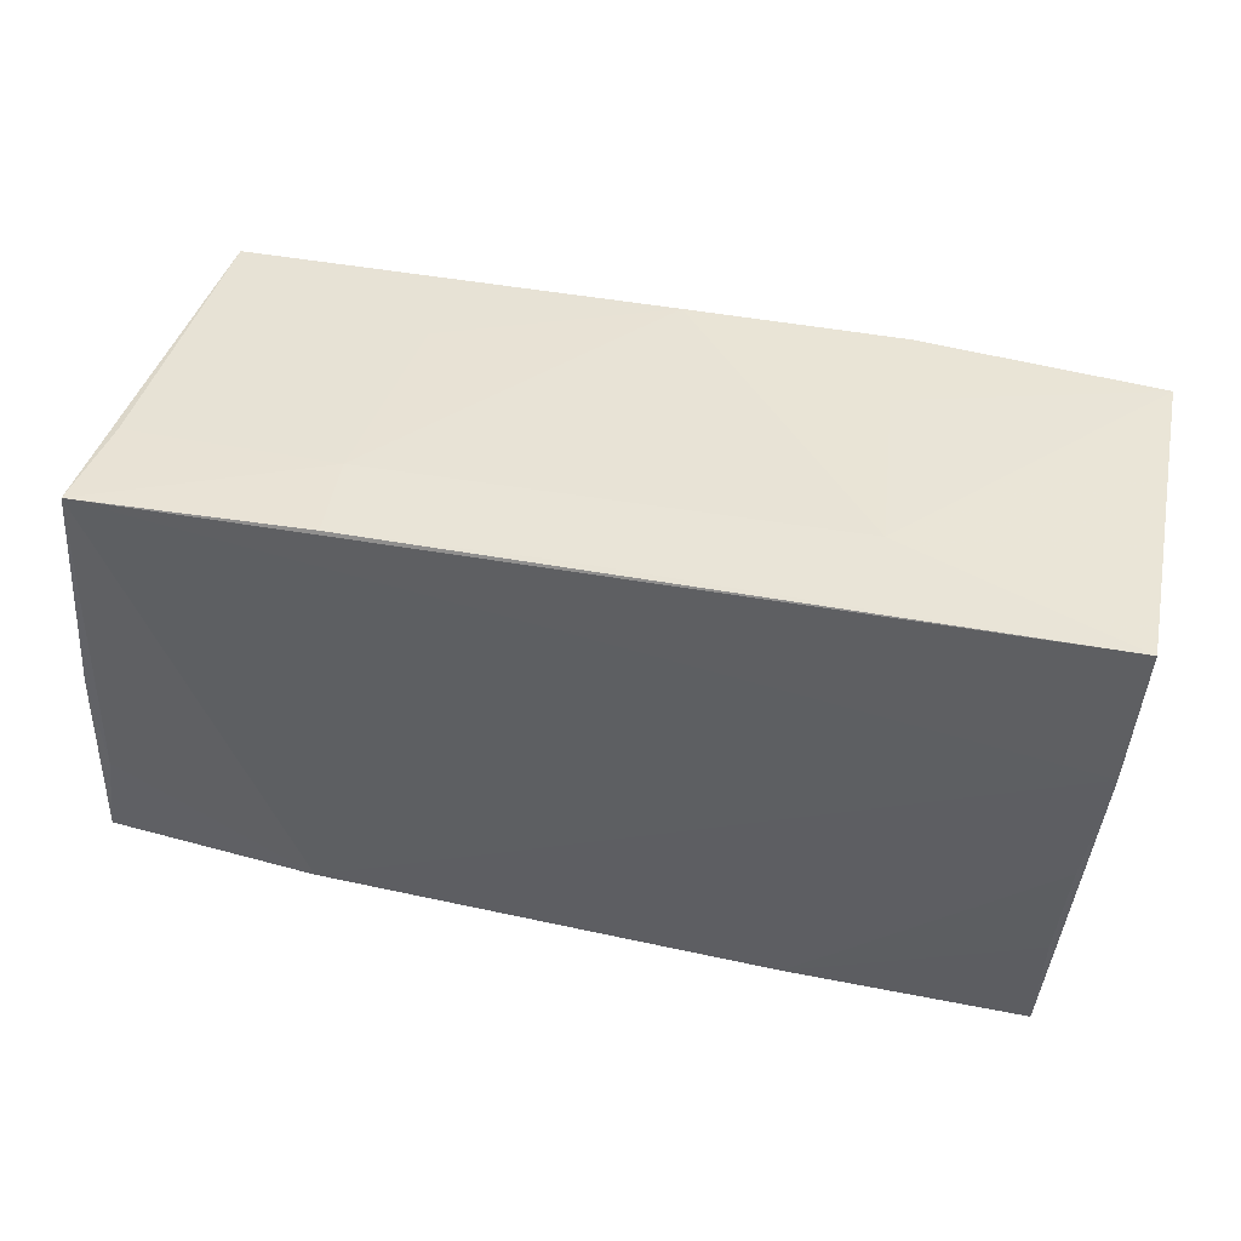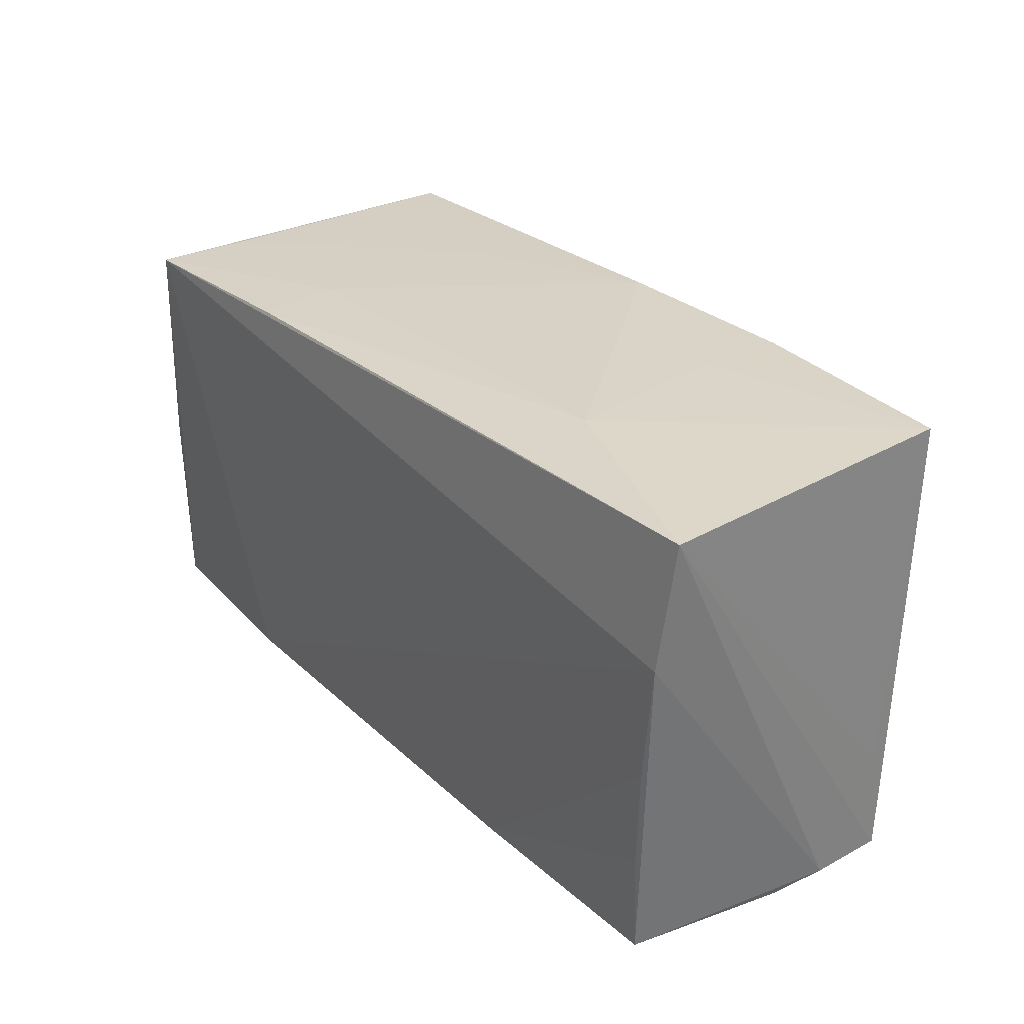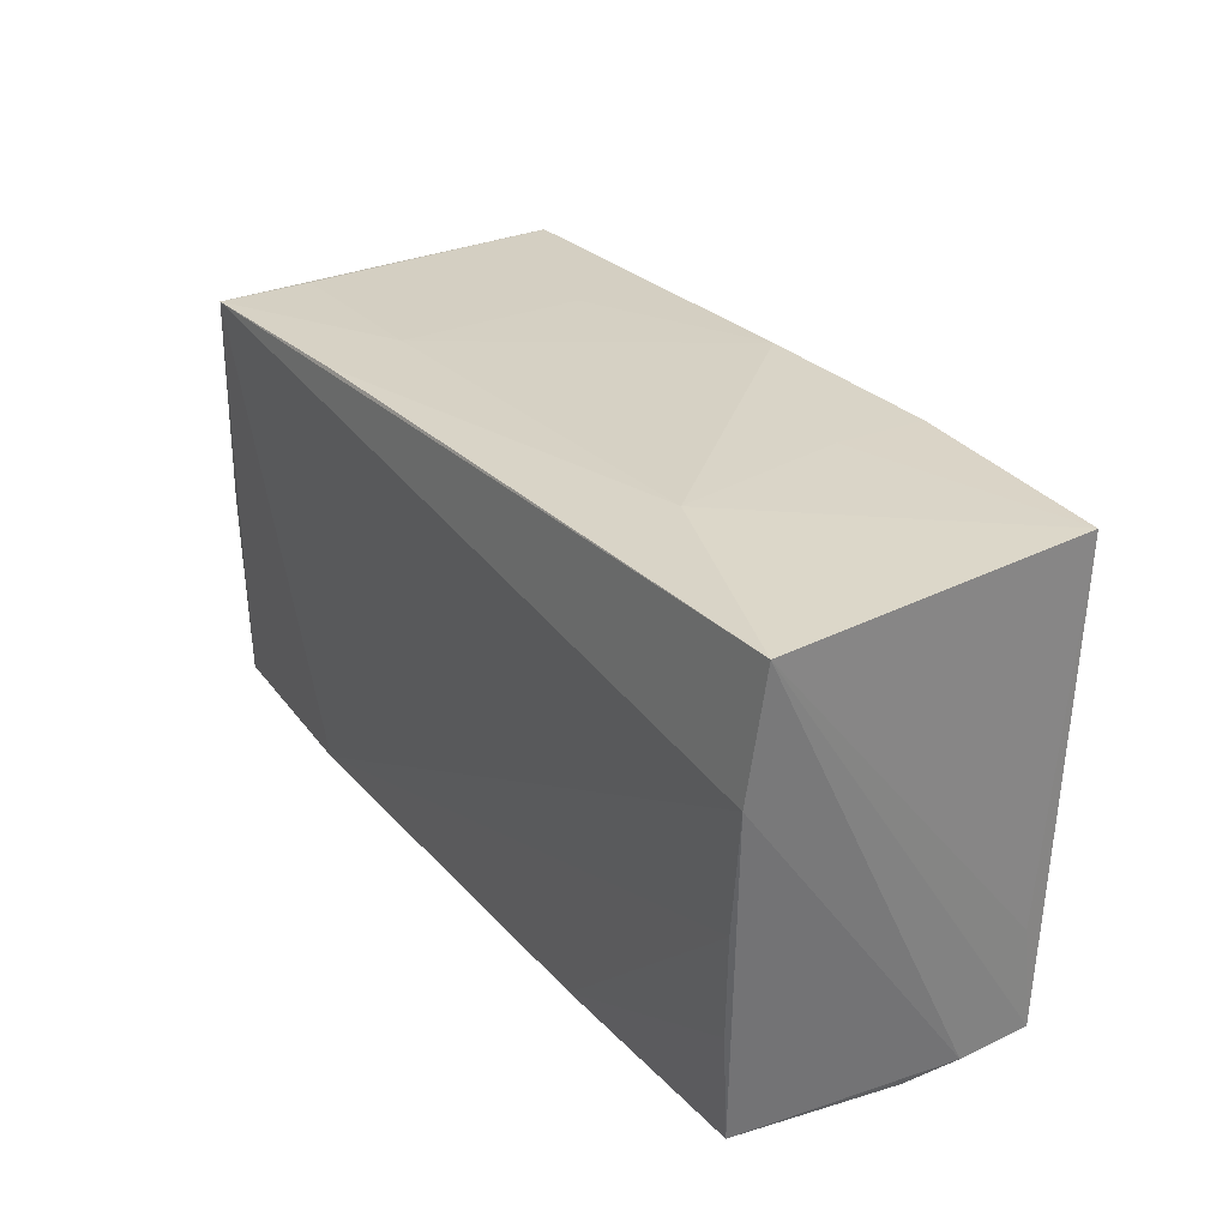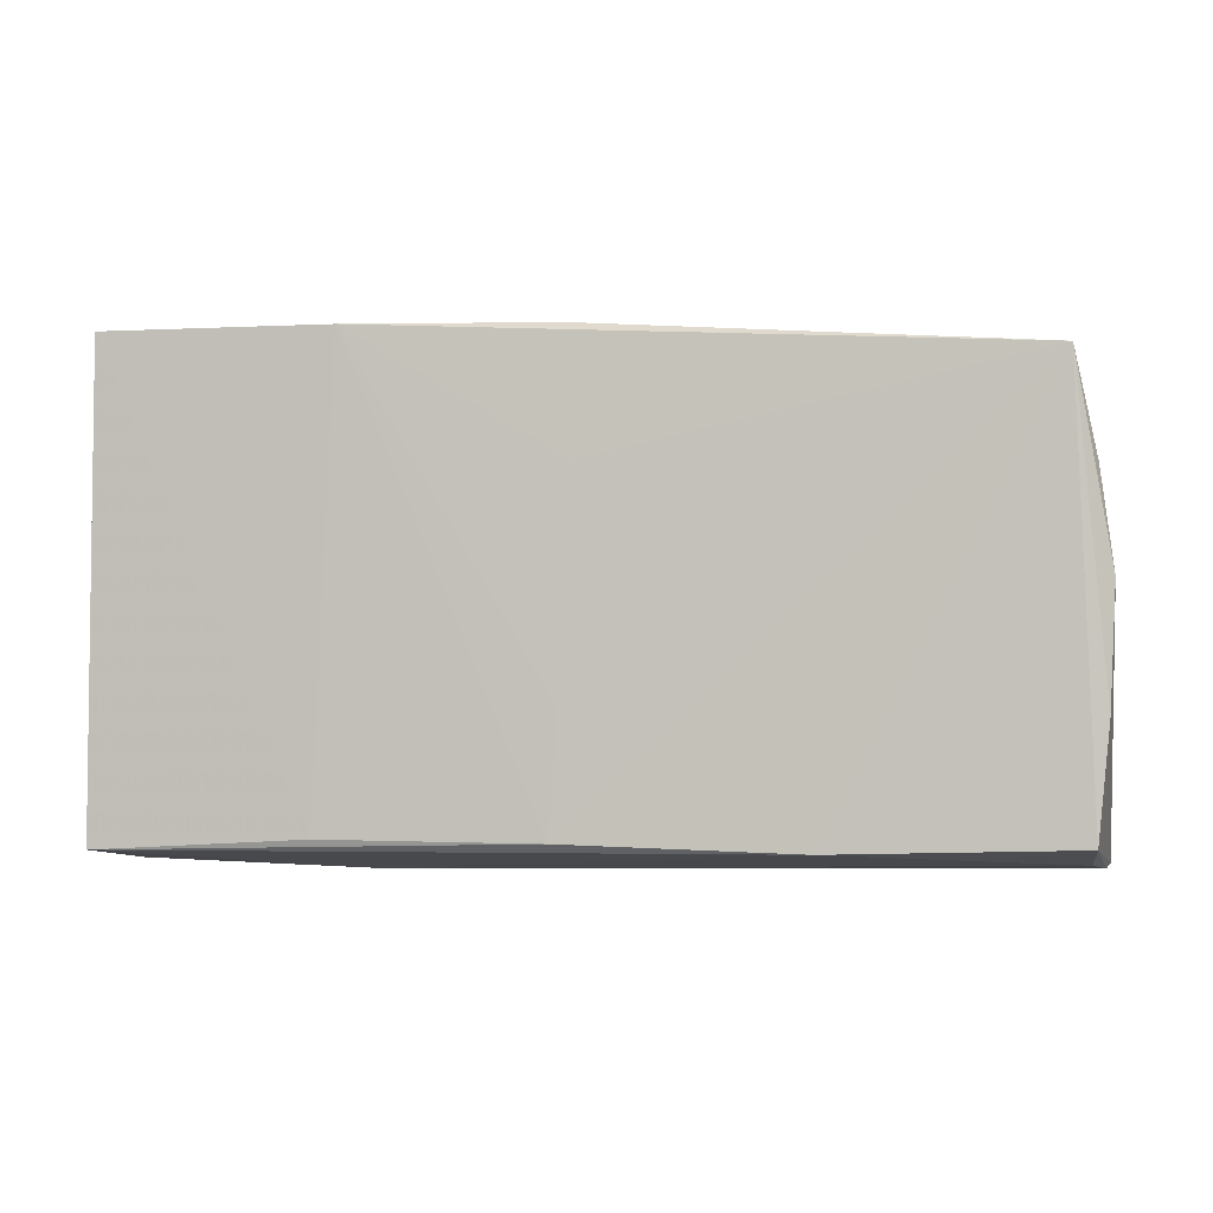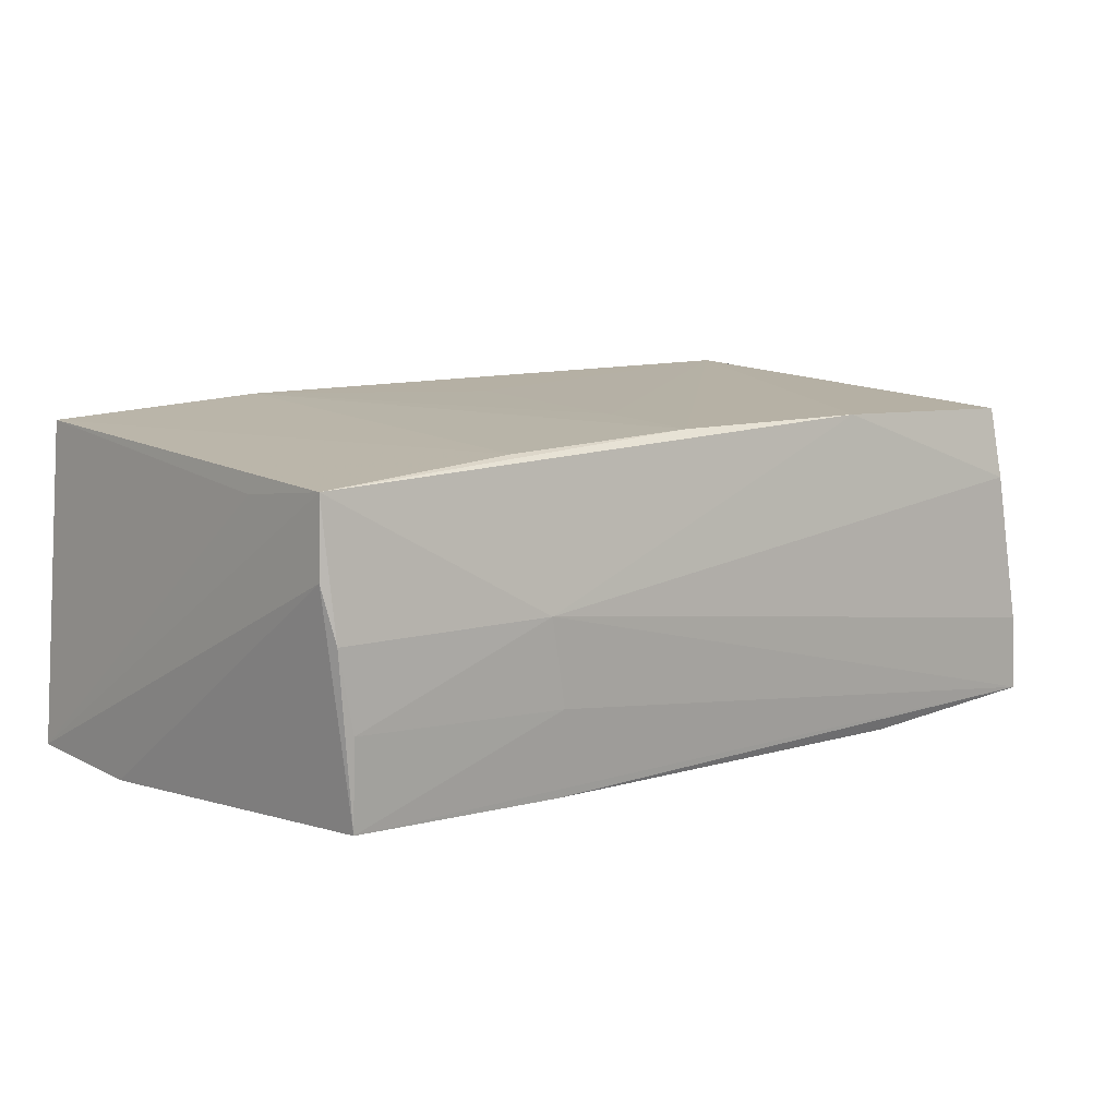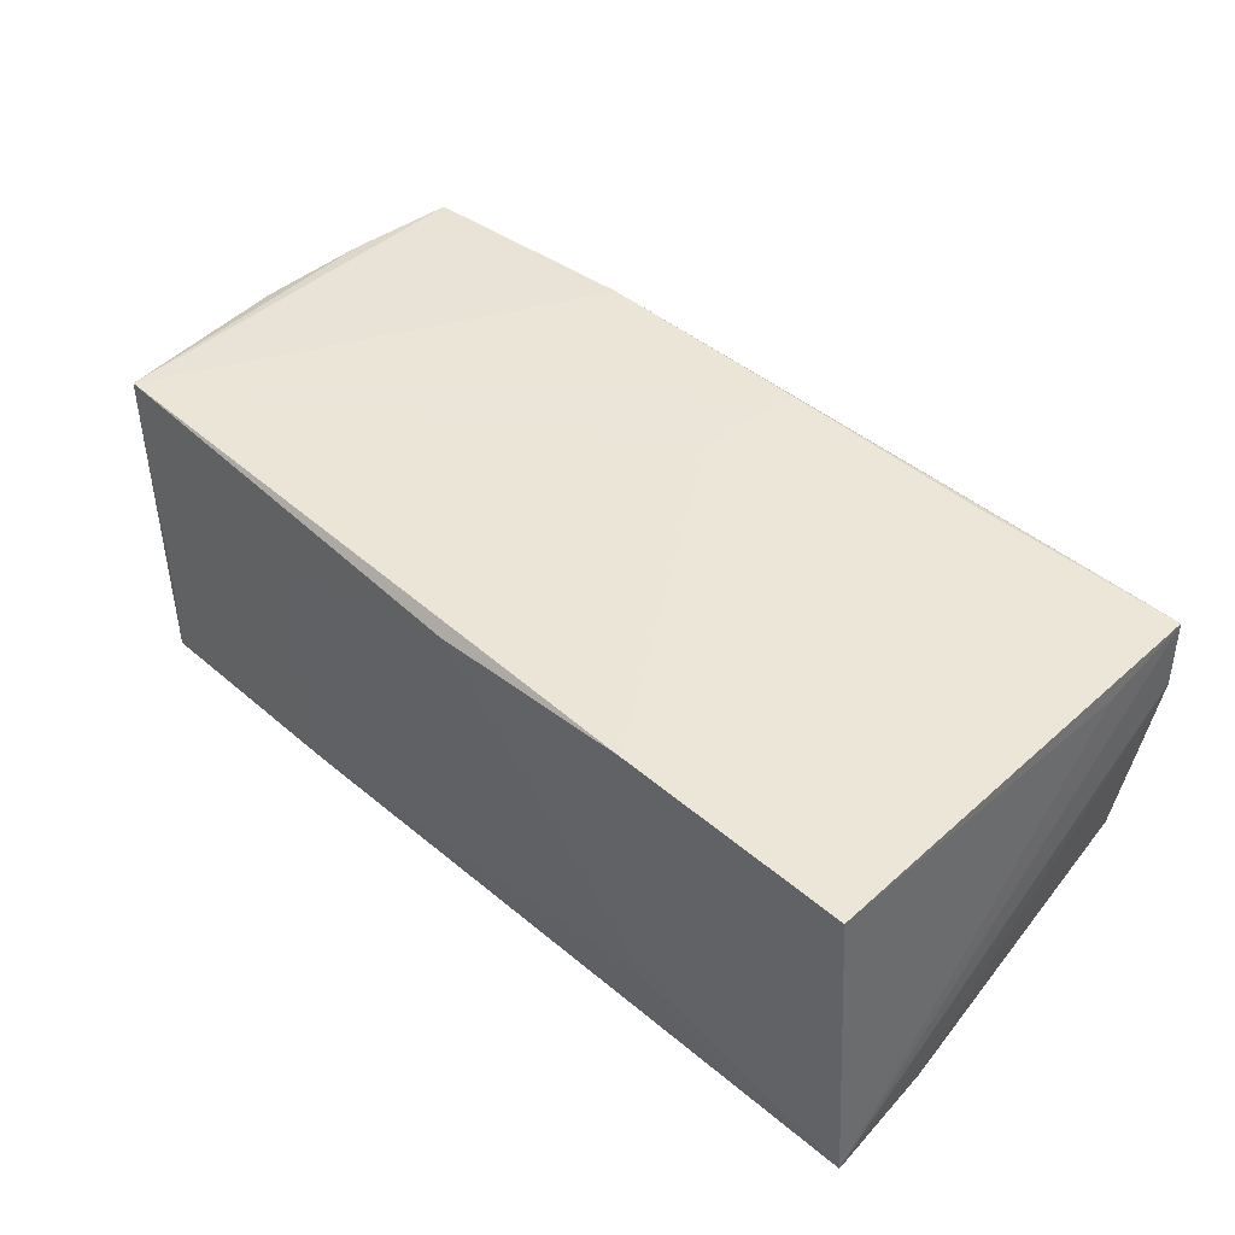
<metadata>
{"format":"obj","ext":"obj","renderer":"f3d","projection":"perspective","resolution":1024,"background":"white","views":[{"elev":44.1,"azim":-164.3,"up":"+Y"},{"elev":29.9,"azim":-126.1,"up":"+Y"},{"elev":29.9,"azim":-122.4,"up":"+Y"},{"elev":-4.4,"azim":8.7,"up":"+Y"},{"elev":9.0,"azim":-41.1,"up":"+Z"},{"elev":45.5,"azim":-138.4,"up":"+Z"}]}
</metadata>
<code>
v -0.05209 -0.0134 0.0146
v 0.0493 0.02342 -0.009065
v -0.0009497 0.02748 0.01997
v 0.05051 0.023 -0.01979
v 0.05216 -0.01231 0.01875
v -0.05257 0.01338 -0.01979
v -0.04935 -0.02685 -0.007859
v -0.02291 -0.02745 -0.009108
v -0.0003044 0.02595 -0.01824
v -0.04954 -0.01341 -0.01876
v -0.002939 -0.02485 0.01882
v 0.02357 -0.02581 0.01897
v 0.02493 0.02526 -0.01007
v 0.05004 0.0226 -0.0005878
v -0.02293 -0.0264 -0.01891
v -0.05363 0.02814 -0.01829
v 0.02402 0.02473 -0.01923
v -0.02763 -0.0245 0.01775
v -0.001799 -0.01146 0.01951
v 0.05284 0.001162 0.01898
v -0.05213 -0.02571 0.01598
v 0.05081 -0.02527 0.01817
v 0.05141 0.01243 0.0191
v 0.02358 0.02565 0.01123
v -0.05063 -0.001073 -0.01934
v -0.0491 -0.02612 -0.01794
v 0.05299 -0.003578 -0.01898
v -0.02448 0.02804 0.01036
v -0.05237 -0.02579 0.007317
v 0.05221 -0.01623 -0.01895
v -0.05119 -0.02691 0.001137
v -0.02792 0.02832 -0.009677
v -8.007e-05 0.01341 0.02067
v 0.05315 -0.02796 -0.008607
v -0.02506 -0.02796 0.001067
v 0.04899 0.02371 0.02204
v -0.05096 0.02819 0.01906
v 0.02916 -0.02661 -0.01979
v 0.05075 -0.02703 0.009549
v -0.02467 0.02786 0.02075
v 0.05422 -0.02769 -0.01798
f 41 35 8
f 8 26 41
f 7 8 35
f 26 8 7
f 16 37 32
f 36 4 2
f 41 38 30
f 30 38 4
f 41 26 15
f 15 38 41
f 16 4 6
f 4 38 6
f 34 35 41
f 34 39 35
f 41 22 34
f 22 39 34
f 36 3 40
f 16 32 9
f 24 3 36
f 36 2 24
f 17 9 32
f 17 4 16
f 16 9 17
f 13 32 3
f 3 24 13
f 13 24 2
f 13 17 32
f 13 2 4
f 4 17 13
f 14 4 36
f 41 30 27
f 27 30 4
f 27 20 41
f 4 20 27
f 38 15 25
f 25 6 38
f 26 6 25
f 36 40 33
f 3 32 28
f 28 40 3
f 28 32 37
f 37 40 28
f 1 37 16
f 16 21 1
f 1 21 37
f 18 40 37
f 37 21 18
f 11 40 18
f 18 21 11
f 31 7 35
f 35 21 31
f 26 7 31
f 11 21 12
f 12 22 36
f 36 11 12
f 12 39 22
f 35 39 12
f 12 21 35
f 36 22 5
f 5 20 36
f 5 22 41
f 41 20 5
f 23 14 36
f 36 20 23
f 4 14 23
f 23 20 4
f 10 15 26
f 26 25 10
f 10 25 15
f 19 40 11
f 19 33 40
f 19 11 36
f 36 33 19
f 29 21 16
f 29 31 21
f 16 6 29
f 29 6 26
f 26 31 29

</code>
